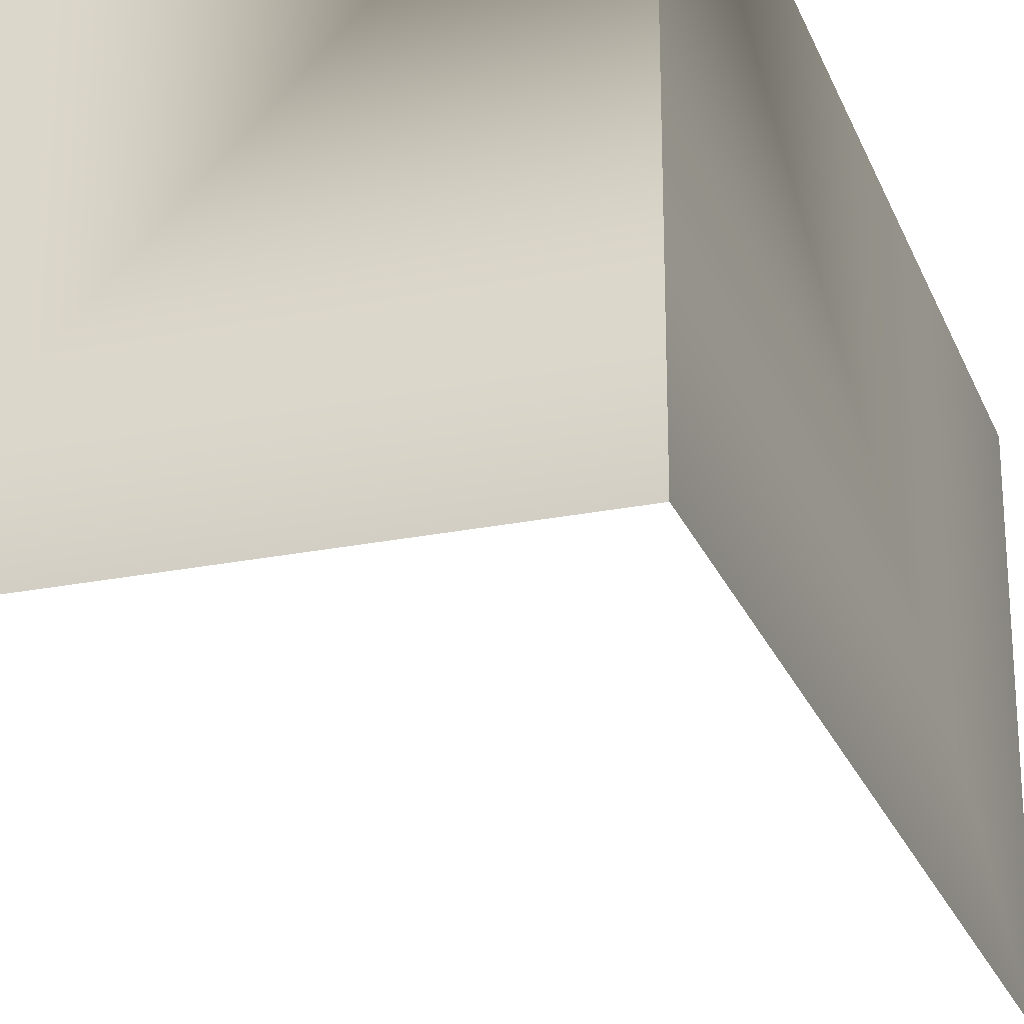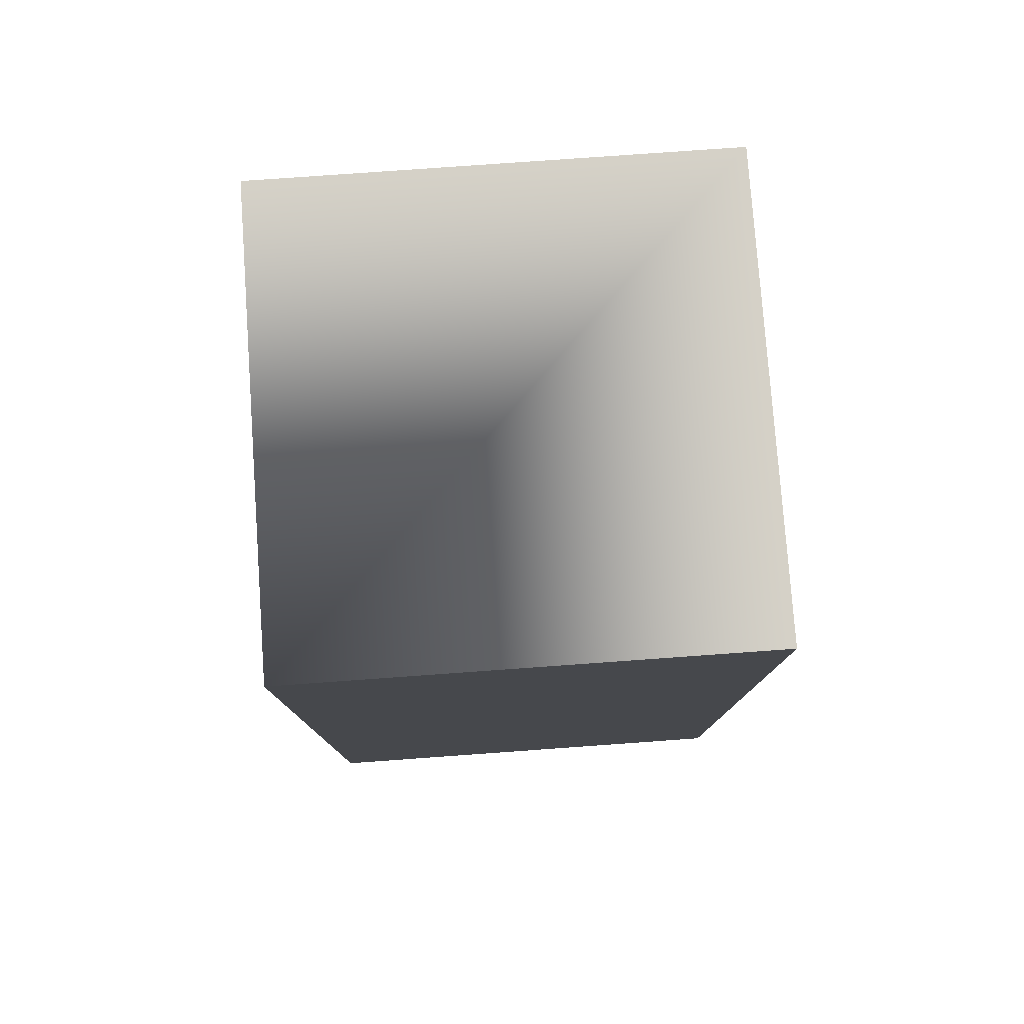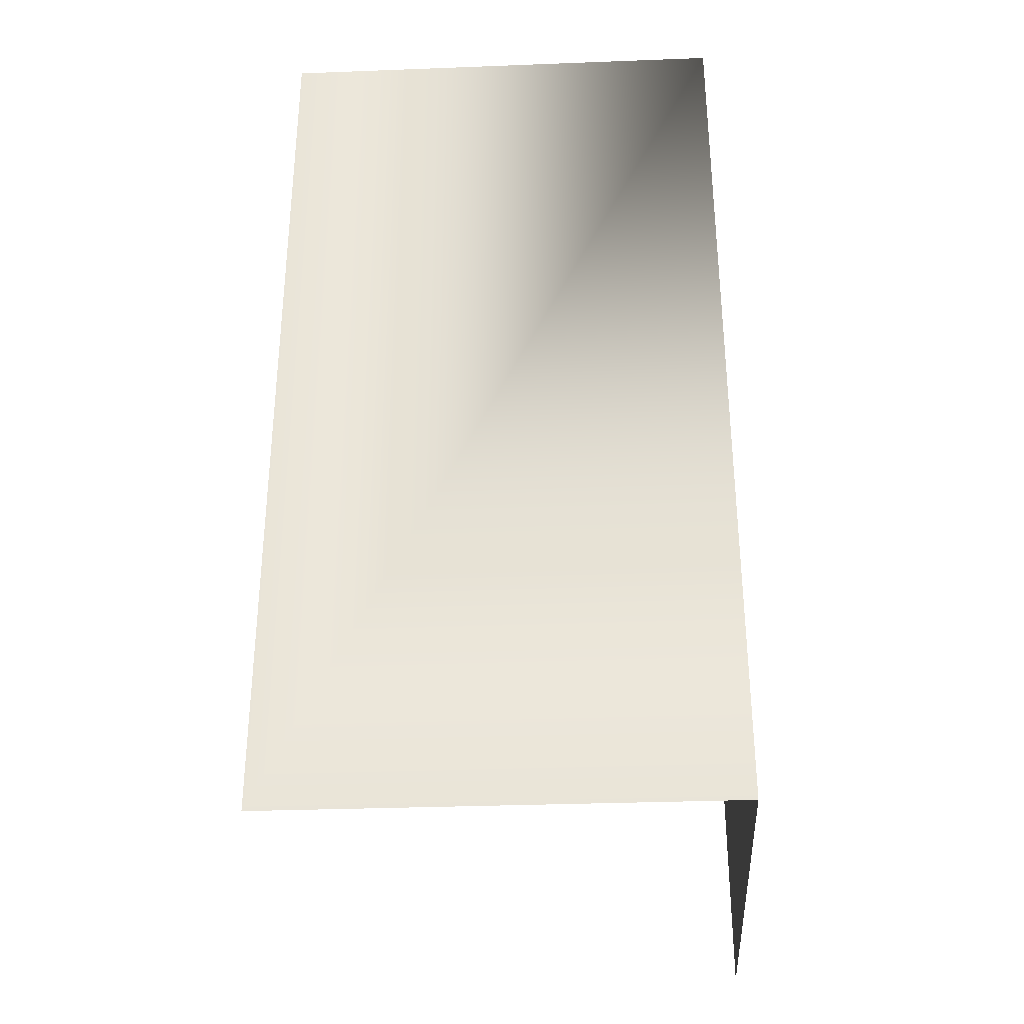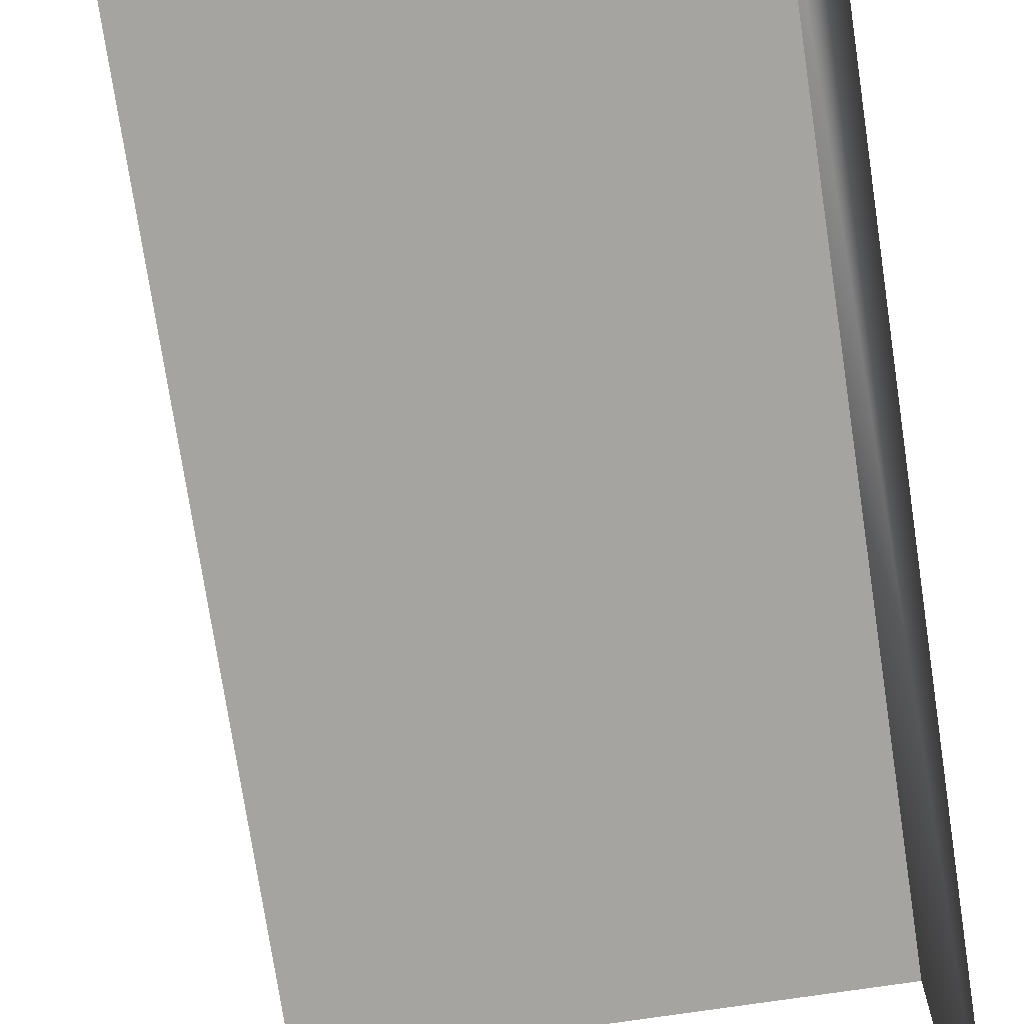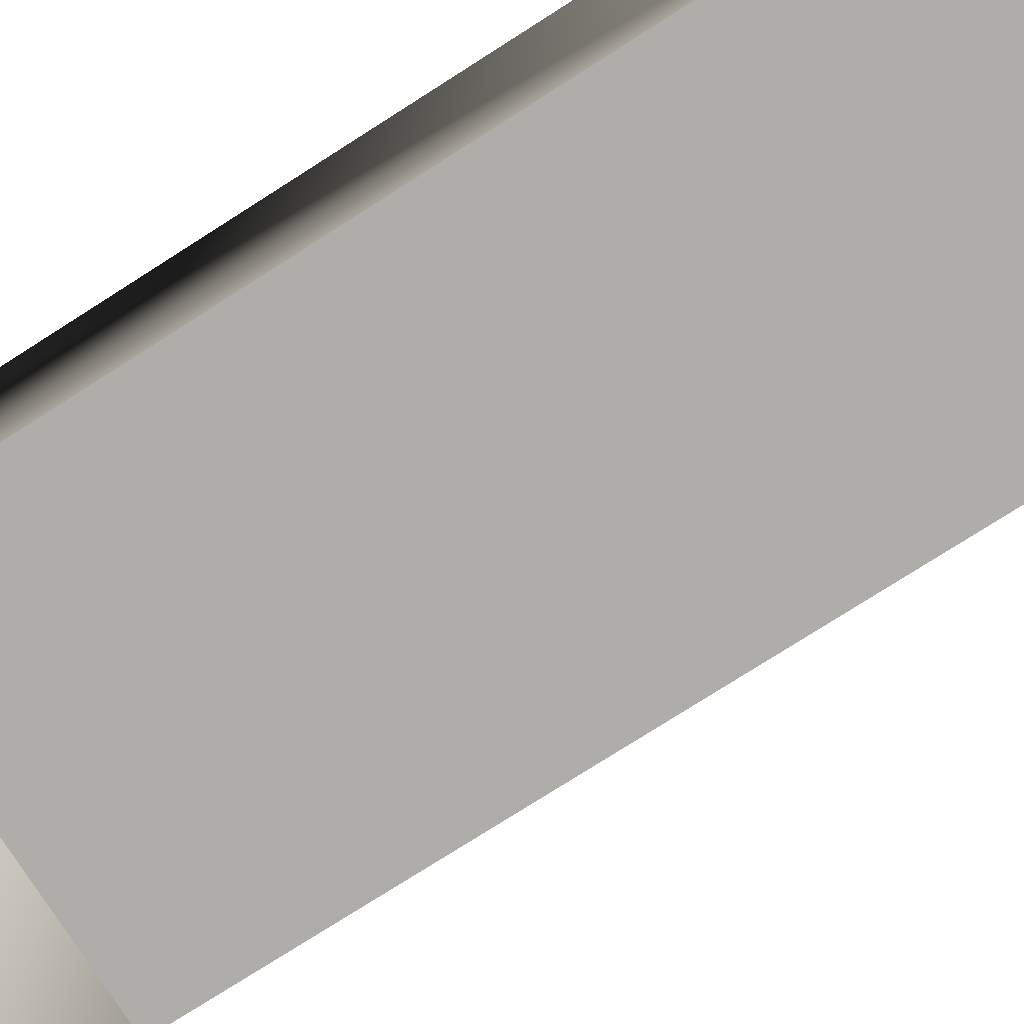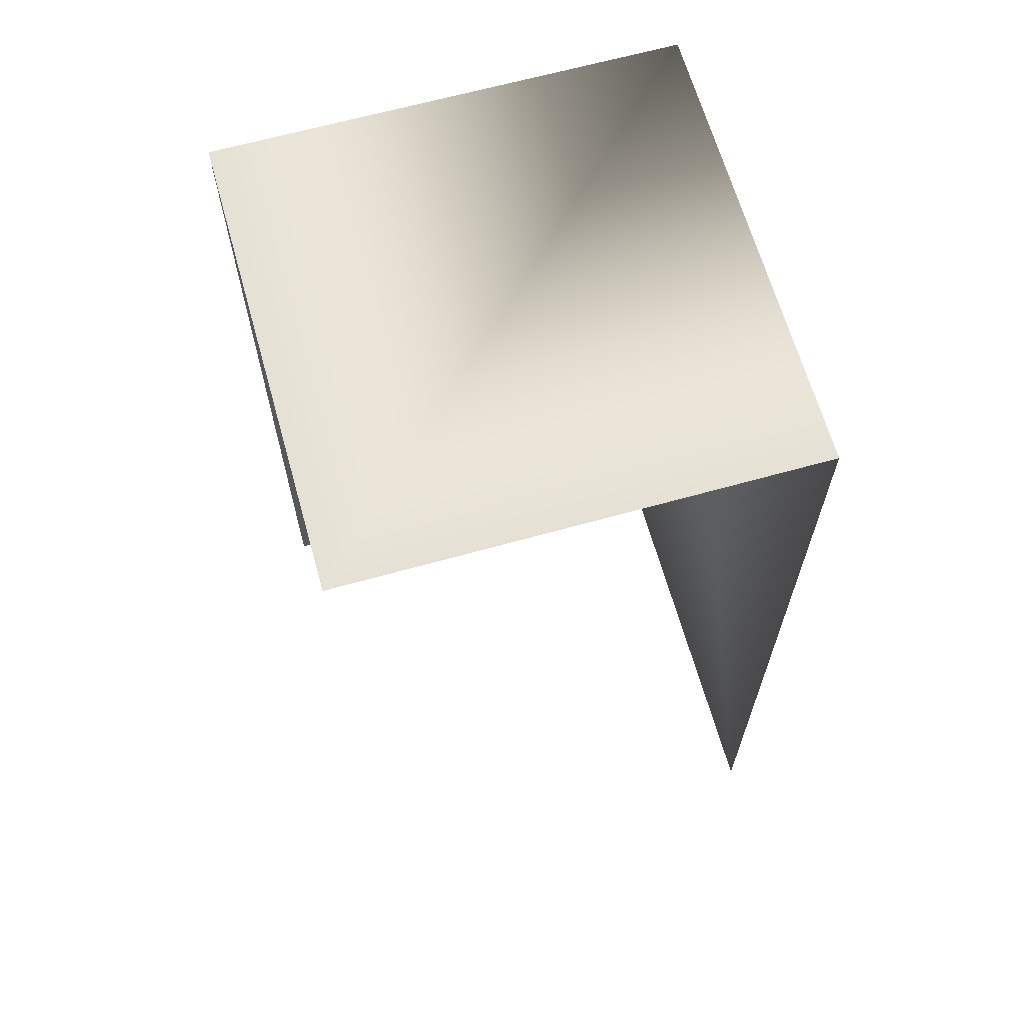
<metadata>
{"format":"obj","ext":"obj","renderer":"f3d","projection":"perspective","resolution":1024,"background":"white","views":[{"elev":-24.8,"azim":18.4,"up":"+Y"},{"elev":78.6,"azim":175.9,"up":"+Z"},{"elev":-33.0,"azim":93.0,"up":"+Z"},{"elev":-73.5,"azim":8.5,"up":"+Y"},{"elev":-77.1,"azim":122.5,"up":"+Y"},{"elev":65.4,"azim":-15.7,"up":"+Z"}]}
</metadata>
<code>
v 5 5 10
v 10 5 10
v 10 10 10
v 5 10 10
v 10 5 0
v 10 10 0
v 10 5 10
v 10 10 0
v 5 10 0
v 5 10 10
f 1 2 3 4
f 5 6 3 7
f 3 8 9 10

</code>
